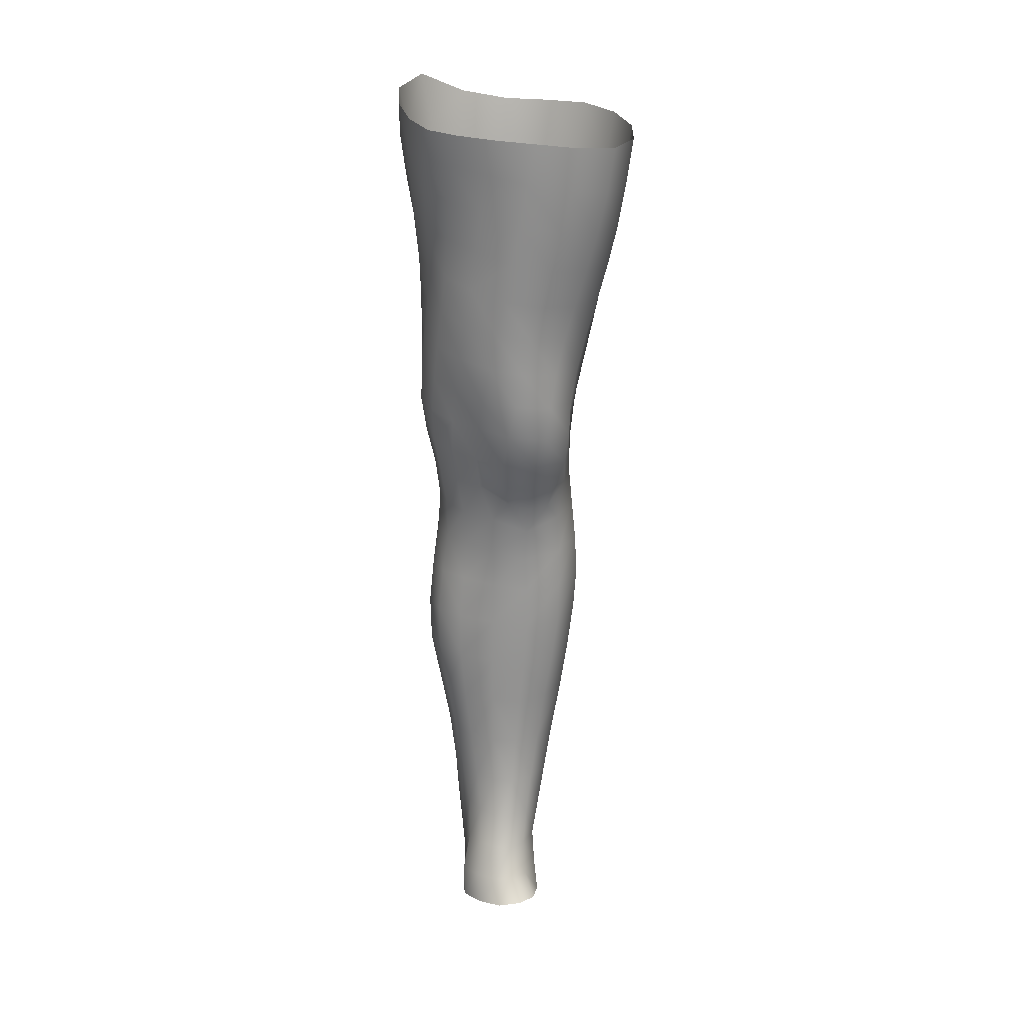
<metadata>
{"format":"obj","ext":"obj","renderer":"f3d","projection":"perspective","resolution":1024,"background":"white","views":[{"elev":14.3,"azim":-20.5,"up":"+Y"}]}
</metadata>
<code>
o SMPLX-mesh-male.001
v 0.1869 -0.6312 -0.01069
v 0.1849 -0.641 0.02912
v 0.1512 -0.6224 -0.07279
v 0.1199 -0.621 -0.08943
v 0.17 -0.6498 0.06652
v 0.1423 -0.6557 0.09295
v 0.1084 -0.655 0.1032
v 0.08322 -0.6145 -0.09478
v 0.04259 -0.6005 -0.08382
v 0.05075 -0.6407 -0.08312
v 0.08575 -0.6464 -0.09149
v 0.1689 -0.6592 -0.04631
v 0.1752 -0.6243 -0.04632
v 0.1473 -0.655 -0.07148
v 0.1807 -0.6674 -0.01207
v 0.1803 -0.6772 0.02686
v 0.1384 -0.6901 0.08885
v 0.1045 -0.688 0.09794
v 0.02258 -0.6456 0.06335
v 0.04508 -0.6487 0.08256
v 0.04297 -0.6754 0.07412
v 0.02195 -0.6695 0.05231
v 0.01384 -0.611 -0.05412
v 0.002873 -0.623 -0.02153
v 0.007159 -0.649 -0.03207
v 0.02254 -0.6424 -0.06127
v 0.126 -0.7519 0.07697
v 0.09292 -0.7503 0.08357
v 0.09906 -0.72 0.0911
v 0.1326 -0.7223 0.0832
v 0.01143 -0.6918 0.01574
v 0.0226 -0.697 0.0409
v 0.02463 -0.7264 0.03029
v 0.0162 -0.7214 0.004829
v 0.02006 -0.7518 -0.003233
v 0.0255 -0.7578 0.02287
v 0.02543 -0.788 0.01339
v 0.02168 -0.7816 -0.01129
v 0.1653 -0.6867 0.06314
v 0.168 -0.7431 0.02496
v 0.1536 -0.75 0.05568
v 0.16 -0.7197 0.05967
v 0.1743 -0.712 0.02608
v 0.1191 -0.6518 -0.08701
v 0.008286 -0.6645 0.0276
v 0.007549 -0.6421 0.0397
v 0.0223 -0.7137 -0.0467
v 0.03812 -0.7111 -0.0699
v 0.03029 -0.6777 -0.06634
v 0.01435 -0.6812 -0.04006
v 0.1444 -0.7174 -0.06777
v 0.1613 -0.7237 -0.04239
v 0.1648 -0.6925 -0.04383
v 0.1458 -0.6869 -0.06967
v 0.1689 -0.733 -0.009471
v 0.1749 -0.7014 -0.01011
v 0.1549 -0.802 0.02216
v 0.1383 -0.8079 0.0485
v 0.1462 -0.7793 0.05195
v 0.1614 -0.7728 0.02353
v 0.1578 -0.7921 -0.01011
v 0.1631 -0.7627 -0.009675
v 0.1581 -0.7531 -0.04117
v 0.1546 -0.7825 -0.03931
v 0.1398 -0.7752 -0.06159
v 0.1425 -0.7463 -0.06507
v 0.1205 -0.7425 -0.08186
v 0.1202 -0.7707 -0.07797
v 0.09521 -0.7402 -0.08815
v 0.06875 -0.7397 -0.08367
v 0.07378 -0.7681 -0.08134
v 0.09766 -0.7685 -0.08429
v 0.03455 -0.7728 -0.05599
v 0.05143 -0.7698 -0.07249
v 0.04534 -0.7413 -0.07158
v 0.02923 -0.7441 -0.05147
v 0.0553 -0.8858 -0.0704
v 0.07386 -0.8825 -0.0739
v 0.06751 -0.8535 -0.07402
v 0.04778 -0.8566 -0.06904
v 0.09163 -0.8804 -0.08014
v 0.1104 -0.8804 -0.07988
v 0.1054 -0.852 -0.07742
v 0.08679 -0.852 -0.07702
v 0.1372 -0.8595 -0.05399
v 0.1227 -0.8541 -0.07037
v 0.1277 -0.8826 -0.07226
v 0.1407 -0.888 -0.05548
v 0.1531 -0.8952 -0.03528
v 0.1523 -0.8669 -0.03526
v 0.1496 -0.9029 -0.01137
v 0.1531 -0.8753 -0.01182
v 0.1378 -0.8836 0.01674
v 0.1371 -0.9103 0.01685
v 0.03082 -0.9019 -0.02393
v 0.03066 -0.8952 -0.04468
v 0.02397 -0.8667 -0.03787
v 0.02676 -0.8736 -0.01719
v 0.05398 -0.8841 0.02463
v 0.0708 -0.8877 0.04987
v 0.06957 -0.9147 0.03873
v 0.05484 -0.9119 0.01427
v 0.1545 -0.8198 -0.01083
v 0.1487 -0.83 0.02028
v 0.1371 -0.8035 -0.05804
v 0.1519 -0.8109 -0.03731
v 0.03889 -0.8006 -0.06049
v 0.05679 -0.7975 -0.07342
v 0.02513 -0.817 0.003233
v 0.02177 -0.8104 -0.01992
v 0.1062 -0.8369 0.06331
v 0.1315 -0.8354 0.04667
v 0.1267 -0.8626 0.04554
v 0.102 -0.8641 0.06217
v 0.1534 -0.8482 -0.01159
v 0.1512 -0.8387 -0.03612
v 0.136 -0.8315 -0.05516
v 0.1206 -0.8264 -0.07126
v 0.102 -0.8243 -0.07782
v 0.08273 -0.8241 -0.07699
v 0.06218 -0.8254 -0.07396
v 0.0429 -0.8282 -0.06487
v 0.0224 -0.8386 -0.02917
v 0.02604 -0.8455 -0.00766
v 0.09766 -0.8903 0.0586
v 0.1255 -0.8892 0.04471
v 0.124 -0.9143 0.03979
v 0.09509 -0.915 0.04886
v 0.09475 -0.9368 0.03613
v 0.07333 -0.9357 0.02563
v 0.09678 -0.91 -0.08425
v 0.1156 -0.9103 -0.08244
v 0.1323 -0.9125 -0.07406
v 0.1542 -0.9229 -0.03723
v 0.1478 -0.9312 -0.009135
v 0.1336 -0.9371 0.0154
v 0.118 -0.9364 0.03222
v 0.0447 -0.9538 -0.05242
v 0.03907 -0.9238 -0.04804
v 0.038 -0.9293 -0.02932
v 0.0443 -0.9583 -0.03313
v 0.06513 -0.947 -0.08045
v 0.08231 -0.9437 -0.09041
v 0.07902 -0.9122 -0.07866
v 0.06262 -0.9156 -0.06979
v 0.102 -0.9417 -0.09409
v 0.1216 -0.9416 -0.09002
v 0.1397 -0.9428 -0.08062
v 0.1468 -0.9164 -0.05932
v 0.1535 -0.9462 -0.06325
v 0.1563 -0.9529 -0.0376
v 0.1489 -0.9611 -0.004152
v 0.1295 -0.9984 0.01409
v 0.1263 -0.9673 0.01757
v 0.1525 -0.9921 -0.00513
v 0.1023 -1.102 0.000189
v 0.1286 -1.1 0.000596
v 0.1245 -1.137 -0.006546
v 0.1016 -1.139 -0.0067
v 0.04643 -0.9887 -0.03737
v 0.04516 -0.9861 -0.059
v 0.06468 -0.9804 -0.09085
v 0.08425 -0.977 -0.1008
v 0.1669 -1.017 -0.04214
v 0.1626 -0.9843 -0.03754
v 0.1601 -0.978 -0.06616
v 0.164 -1.012 -0.07115
v 0.04244 -1.093 -0.05
v 0.04192 -1.092 -0.07224
v 0.03996 -1.056 -0.06979
v 0.04051 -1.058 -0.04577
v 0.06282 -1.016 -0.09864
v 0.06178 -1.052 -0.1035
v 0.08166 -1.048 -0.1139
v 0.08274 -1.012 -0.1091
v 0.1622 -1.091 -0.0488
v 0.1669 -1.053 -0.04602
v 0.1646 -1.049 -0.07463
v 0.1604 -1.088 -0.07576
v 0.1562 -1.024 -0.01013
v 0.1556 -1.058 -0.0153
v 0.132 -1.064 0.005748
v 0.1308 -1.03 0.01119
v 0.103 -1.066 0.00643
v 0.1015 -1.032 0.01086
v 0.0582 -1.17 -0.07085
v 0.05009 -1.13 -0.07194
v 0.04963 -1.133 -0.05142
v 0.05799 -1.173 -0.05302
v 0.08442 -1.086 -0.1133
v 0.06409 -1.088 -0.1046
v 0.07032 -1.127 -0.09994
v 0.08785 -1.126 -0.1079
v 0.1486 -1.173 -0.05197
v 0.1557 -1.131 -0.05065
v 0.1537 -1.129 -0.07511
v 0.1459 -1.17 -0.07428
v 0.1213 -1.177 -0.01416
v 0.1467 -1.133 -0.02288
v 0.1409 -1.175 -0.02881
v 0.1167 -1.217 -0.01807
v 0.09859 -1.219 -0.01728
v 0.1002 -1.179 -0.01353
v 0.06446 -1.212 -0.05348
v 0.06322 -1.209 -0.06973
v 0.0884 -1.204 -0.09933
v 0.08946 -1.166 -0.1025
v 0.0742 -1.167 -0.09474
v 0.07489 -1.206 -0.09156
v 0.1242 -1.168 -0.09936
v 0.1069 -1.166 -0.1041
v 0.105 -1.205 -0.1007
v 0.1208 -1.207 -0.0954
v 0.1382 -1.209 -0.07246
v 0.1373 -1.169 -0.08954
v 0.131 -1.208 -0.08579
v 0.1414 -1.21 -0.05194
v 0.1346 -1.214 -0.03059
v 0.04194 -0.7044 0.06554
v 0.04033 -0.7355 0.05569
v 0.03733 -0.7959 0.03765
v 0.03957 -0.7663 0.0472
v 0.03718 -0.8246 0.0265
v 0.0372 -0.8527 0.01478
v 0.03788 -0.8806 0.003037
v 0.04038 -0.9077 -0.005555
v 0.04623 -0.9344 -0.01045
v 0.05247 -0.9629 -0.01239
v 0.0548 -1.024 -0.02045
v 0.04304 -1.022 -0.04138
v 0.05645 -0.992 -0.01686
v 0.05426 -1.096 -0.02685
v 0.05286 -1.059 -0.02315
v 0.05979 -1.136 -0.03113
v 0.06668 -1.177 -0.03589
v 0.07246 -1.215 -0.03769
v 0.143 -0.8564 0.01832
v 0.12 -0.7988 -0.07383
v 0.09992 -0.7965 -0.08018
v 0.07825 -0.796 -0.07878
v 0.05427 -0.831 0.04948
v 0.07755 -0.835 0.06382
v 0.07374 -0.8617 0.05773
v 0.05113 -0.8588 0.03931
v 0.09852 -1.003 0.01384
v 0.07619 -1.028 -0.003524
v 0.0749 -0.9977 0.001384
v 0.09792 -0.9771 0.01993
v 0.1284 -0.9735 -0.09885
v 0.147 -0.9744 -0.08708
v 0.131 -1.008 -0.1072
v 0.1064 -0.9743 -0.1034
v 0.1072 -1.009 -0.1121
v 0.0605 -0.7748 0.06648
v 0.08732 -0.7793 0.07568
v 0.08276 -0.8074 0.06851
v 0.05696 -0.803 0.05755
v 0.001861 -0.6346 0.01067
v 0.071 -0.6825 0.09131
v 0.07462 -0.6516 0.09824
v 0.06749 -0.7139 0.08314
v 0.06396 -0.7447 0.07485
v 0.0604 -0.9368 0.007351
v 0.07122 -0.9666 0.008471
v 0.077 -1.063 -0.008006
v 0.07821 -1.1 -0.01286
v 0.08021 -1.139 -0.01813
v 0.08221 -1.179 -0.02303
v 0.08393 -1.218 -0.02499
v 0.003976 -0.6574 -0.001275
v 0.009255 -0.6864 -0.01159
v 0.01551 -0.7172 -0.02079
v 0.06339 -0.7101 -0.08504
v 0.09222 -0.7111 -0.09047
v 0.08904 -0.68 -0.09117
v 0.0573 -0.6773 -0.08458
v 0.1204 -0.7136 -0.08455
v 0.1198 -0.6833 -0.08595
v 0.1121 -0.8088 0.06541
v 0.1066 -1.046 -0.1165
v 0.1292 -1.085 -0.1098
v 0.1309 -1.045 -0.1113
v 0.107 -1.085 -0.1152
v 0.1511 -1.046 -0.09682
v 0.1505 -1.009 -0.09348
v 0.1516 -1.095 -0.0185
v 0.1079 -1.126 -0.1097
v 0.1272 -1.127 -0.1043
v 0.1435 -1.127 -0.09264
v 0.1483 -1.086 -0.09591
v 0.02056 -0.7476 -0.02805
v 0.02407 -0.7768 -0.03495
v 0.02653 -0.8049 -0.04188
v 0.02874 -0.8329 -0.04905
v 0.03222 -0.8611 -0.05627
v 0.03977 -0.8894 -0.06104
v 0.04859 -0.919 -0.06164
v 0.05208 -0.9501 -0.0681
v 0.04201 -1.02 -0.06496
v 0.04903 -1.018 -0.0836
v 0.05128 -0.9832 -0.07669
v 0.04771 -1.054 -0.08848
v 0.04995 -1.09 -0.0901
v 0.05758 -1.128 -0.08752
v 0.06727 -1.207 -0.08188
v 0.06443 -1.168 -0.0842
v 0.119 -0.7805 0.07054
v 0.06948 -1.246 -0.05105
v 0.06843 -1.276 -0.04631
v 0.06983 -1.275 -0.06273
v 0.06751 -1.243 -0.06713
v 0.08632 -1.239 -0.09733
v 0.07404 -1.241 -0.08894
v 0.102 -1.239 -0.09902
v 0.09894 -1.271 -0.09843
v 0.1108 -1.272 -0.09037
v 0.116 -1.24 -0.09297
v 0.1252 -1.241 -0.08292
v 0.1285 -1.273 -0.04983
v 0.1343 -1.244 -0.0505
v 0.1317 -1.242 -0.07054
v 0.1272 -1.273 -0.06907
v 0.128 -1.248 -0.02949
v 0.1226 -1.277 -0.02902
v 0.112 -1.251 -0.01804
v 0.07488 -1.249 -0.03474
v 0.07225 -1.279 -0.02849
v 0.08437 -1.271 -0.09748
v 0.07393 -1.273 -0.08681
v 0.06847 -1.242 -0.07856
v 0.07147 -1.274 -0.07459
v 0.06712 -1.306 -0.05812
v 0.06014 -1.307 -0.04025
v 0.08254 -1.303 -0.09774
v 0.07593 -1.304 -0.08353
v 0.106 -1.303 -0.08835
v 0.09594 -1.302 -0.1
v 0.1276 -1.303 -0.06868
v 0.1201 -1.272 -0.08049
v 0.1177 -1.303 -0.07878
v 0.1289 -1.303 -0.04927
v 0.1228 -1.304 -0.02447
v 0.06655 -1.306 -0.02049
v 0.07167 -1.306 -0.0711
v 0.08395 -1.252 -0.02232
v 0.08203 -1.28 -0.01638
v 0.0964 -1.253 -0.01653
v 0.1087 -1.279 -0.01575
v 0.0949 -1.281 -0.01193
v 0.07904 -1.307 -0.006688
v 0.1081 -1.307 -0.009039
v 0.09362 -1.306 -0.00254
v 0.1294 -1.326 -0.0712
v 0.1328 -1.327 -0.05134
v 0.1161 -1.326 -0.08138
v 0.09537 -1.326 -0.1036
v 0.1055 -1.326 -0.09216
v 0.07789 -1.327 0.005335
v 0.06625 -1.33 -0.01363
v 0.0943 -1.324 0.01189
v 0.1114 -1.325 0.003071
v 0.05919 -1.331 -0.03612
v 0.06456 -1.33 -0.0554
v 0.06997 -1.329 -0.06853
v 0.08103 -1.327 -0.09752
v 0.07578 -1.328 -0.08095
v 0.1241 -1.329 -0.02003
v 0.09658 -0.9555 0.02592
v 0.08141 -0.9518 0.01982
v 0.1135 -0.9539 0.02714
f 8 10 9
f 17 7 18
f 27 29 28
f 31 33 32
f 35 37 36
f 6 39 5
f 40 42 41
f 51 53 52
f 22 46 45
f 55 43 40
f 62 64 63
f 73 75 74
f 69 71 70
f 77 79 78
f 95 97 96
f 85 87 86
f 89 92 91
f 64 105 65
f 116 85 117
f 82 131 81
f 134 150 149
f 119 84 120
f 180 182 181
f 194 196 195
f 218 198 201
f 142 144 143
f 210 212 211
f 37 223 221
f 183 184 182
f 189 205 204
f 111 113 112
f 168 170 169
f 133 147 132
f 124 225 224
f 156 158 157
f 220 32 33
f 214 215 197
f 221 36 37
f 109 38 110
f 91 134 89
f 225 95 226
f 13 15 12
f 80 121 79
f 99 101 100
f 143 162 142
f 229 160 230
f 189 234 188
f 145 78 144
f 190 192 191
f 226 140 227
f 165 180 164
f 232 171 168
f 241 243 242
f 251 252 249
f 93 113 126
f 105 118 238
f 254 256 255
f 124 110 123
f 9 26 23
f 221 241 257
f 102 227 263
f 264 231 247
f 24 270 258
f 273 275 274
f 274 278 277
f 70 74 75
f 111 256 242
f 244 100 243
f 61 106 64
f 107 74 108
f 72 240 71
f 79 120 84
f 185 265 184
f 211 288 210
f 268 202 203
f 195 200 194
f 104 115 103
f 292 110 38
f 294 107 122
f 294 97 123
f 297 96 296
f 191 304 303
f 57 59 58
f 280 175 253
f 81 144 78
f 88 90 89
f 203 267 268
f 197 217 214
f 235 204 236
f 94 135 91
f 281 289 288
f 116 103 115
f 239 68 238
f 50 272 271
f 299 301 300
f 206 211 212
f 145 298 297
f 66 68 67
f 1 16 15
f 149 89 134
f 286 177 181
f 80 296 295
f 76 292 291
f 240 121 108
f 251 284 282
f 106 117 105
f 227 141 228
f 30 18 29
f 54 12 53
f 31 270 271
f 276 11 275
f 222 262 220
f 53 15 56
f 56 16 43
f 275 44 278
f 55 63 52
f 104 58 112
f 274 70 273
f 259 219 261
f 219 22 32
f 182 286 181
f 282 253 251
f 179 284 178
f 164 181 177
f 173 303 302
f 161 230 160
f 162 175 172
f 166 151 165
f 183 155 153
f 185 153 245
f 248 247 245
f 252 147 249
f 262 255 28
f 193 283 287
f 34 36 33
f 161 298 301
f 232 188 234
f 23 25 24
f 308 310 309
f 312 209 206
f 314 316 315
f 329 330 313
f 323 319 320
f 323 201 325
f 332 309 310
f 336 315 316
f 310 344 332
f 176 199 195
f 281 280 282
f 197 289 196
f 146 163 143
f 235 267 234
f 165 152 155
f 267 156 266
f 341 322 319
f 193 208 192
f 43 39 42
f 247 229 246
f 327 345 326
f 202 345 347
f 347 348 325
f 311 204 205
f 214 320 321
f 308 236 204
f 218 320 217
f 314 206 212
f 346 343 350
f 213 318 317
f 353 340 338
f 352 358 360
f 184 157 182
f 184 266 156
f 324 325 348
f 83 118 86
f 138 140 139
f 87 132 82
f 115 90 116
f 132 146 131
f 206 208 207
f 135 151 134
f 172 174 173
f 186 188 187
f 138 160 141
f 153 152 154
f 176 178 177
f 224 99 244
f 266 234 267
f 233 230 171
f 102 225 226
f 92 237 93
f 362 343 333
f 363 333 332
f 356 334 337
f 342 354 341
f 351 367 342
f 129 369 368
f 102 130 101
f 313 328 329
f 260 18 7
f 28 261 262
f 248 370 368
f 369 248 368
f 279 255 256
f 351 349 352
f 307 28 255
f 257 242 256
f 265 232 266
f 273 75 48
f 174 191 173
f 27 59 41
f 32 45 31
f 112 237 104
f 17 42 39
f 126 94 93
f 114 126 113
f 30 41 42
f 137 128 129
f 60 41 59
f 88 133 87
f 285 178 284
f 45 258 270
f 138 297 298
f 208 305 306
f 215 213 210
f 162 300 301
f 119 238 118
f 263 369 130
f 172 302 300
f 34 271 272
f 290 196 289
f 170 300 302
f 280 190 174
f 54 277 278
f 187 303 304
f 29 259 261
f 96 295 296
f 35 272 291
f 340 316 339
f 339 317 318
f 123 293 294
f 370 136 137
f 72 67 68
f 305 313 330
f 207 287 211
f 16 5 39
f 331 311 330
f 331 335 344
f 215 288 289
f 14 278 44
f 160 228 141
f 355 336 340
f 259 20 21
f 47 49 48
f 125 127 126
f 248 153 154
f 142 301 298
f 290 282 284
f 123 98 124
f 245 246 185
f 25 271 270
f 242 114 111
f 131 143 144
f 81 83 82
f 129 101 130
f 128 100 101
f 93 91 92
f 198 199 158
f 194 218 217
f 122 295 294
f 65 238 68
f 261 220 262
f 136 152 135
f 201 203 202
f 244 223 224
f 268 236 269
f 58 307 279
f 57 103 61
f 186 305 205
f 61 60 57
f 11 4 44
f 164 166 165
f 150 250 148
f 250 167 285
f 179 195 196
f 246 233 265
f 287 281 288
f 159 198 158
f 192 306 304
f 48 76 47
f 50 26 49
f 109 224 223
f 51 67 277
f 52 66 51
f 349 350 352
f 361 352 360
f 171 299 170
f 188 169 187
f 319 321 320
f 312 315 328
f 334 329 328
f 324 341 319
f 40 62 55
f 47 291 272
f 348 342 324
f 167 177 178
f 317 212 213
f 337 357 356
f 205 330 311
f 338 339 322
f 326 269 236
f 350 359 358
f 49 10 276
f 326 309 327
f 333 327 309
f 337 328 315
f 220 36 222
f 325 202 347
f 322 318 321
f 347 346 349
f 129 370 137
f 52 56 55
f 253 163 252
f 344 366 364
f 186 304 306
f 38 291 292
f 285 249 250
f 169 302 303
f 199 157 158
f 82 86 87
f 338 354 353
f 48 276 273
f 297 77 145
f 73 293 292
f 125 243 100
f 14 4 3
f 222 257 254
f 263 228 264
f 149 148 133
f 69 277 67
f 86 117 85
f 112 279 111
f 216 321 318
f 148 249 147
f 332 364 363
f 365 335 334
f 71 108 74
f 95 139 140
f 120 239 119
f 84 78 79
f 136 127 137
f 65 63 64
f 108 122 107
f 12 3 13
f 19 21 20
f 8 11 10
f 17 6 7
f 27 30 29
f 31 34 33
f 35 38 37
f 6 17 39
f 40 43 42
f 51 54 53
f 22 19 46
f 55 56 43
f 62 61 64
f 73 76 75
f 69 72 71
f 77 80 79
f 95 98 97
f 85 88 87
f 89 90 92
f 64 106 105
f 116 90 85
f 82 132 131
f 134 151 150
f 119 83 84
f 180 183 182
f 194 197 196
f 218 200 198
f 142 145 144
f 210 213 212
f 37 109 223
f 183 185 184
f 189 186 205
f 111 114 113
f 168 171 170
f 133 148 147
f 124 98 225
f 156 159 158
f 220 219 32
f 214 216 215
f 221 222 36
f 109 37 38
f 91 135 134
f 225 98 95
f 13 1 15
f 80 122 121
f 99 102 101
f 143 163 162
f 229 231 160
f 189 235 234
f 145 77 78
f 190 193 192
f 226 95 140
f 165 155 180
f 232 233 171
f 241 244 243
f 251 253 252
f 93 237 113
f 105 117 118
f 254 257 256
f 124 109 110
f 9 10 26
f 221 223 241
f 102 226 227
f 264 228 231
f 24 25 270
f 273 276 275
f 274 275 278
f 70 71 74
f 111 279 256
f 244 99 100
f 61 103 106
f 107 73 74
f 72 239 240
f 79 121 120
f 185 246 265
f 211 287 288
f 268 269 202
f 195 199 200
f 104 237 115
f 292 293 110
f 294 293 107
f 294 295 97
f 297 139 96
f 191 192 304
f 57 60 59
f 280 174 175
f 81 131 144
f 88 85 90
f 203 159 267
f 197 194 217
f 235 189 204
f 94 136 135
f 281 290 289
f 116 106 103
f 239 72 68
f 50 47 272
f 299 161 301
f 206 207 211
f 145 142 298
f 66 65 68
f 1 2 16
f 149 88 89
f 286 176 177
f 80 77 296
f 76 73 292
f 240 120 121
f 251 285 284
f 106 116 117
f 227 140 141
f 30 17 18
f 54 14 12
f 31 45 270
f 276 10 11
f 222 254 262
f 53 12 15
f 56 15 16
f 275 11 44
f 55 62 63
f 104 57 58
f 274 69 70
f 259 21 219
f 219 21 22
f 182 157 286
f 282 280 253
f 179 290 284
f 164 180 181
f 173 191 303
f 161 299 230
f 162 163 175
f 166 150 151
f 183 180 155
f 185 183 153
f 248 264 247
f 252 146 147
f 262 254 255
f 193 190 283
f 34 35 36
f 161 138 298
f 232 168 188
f 23 26 25
f 308 311 310
f 312 313 209
f 314 317 316
f 329 331 330
f 323 324 319
f 323 218 201
f 332 333 309
f 336 337 315
f 310 331 344
f 176 286 199
f 281 283 280
f 197 215 289
f 146 252 163
f 235 268 267
f 165 151 152
f 267 159 156
f 341 338 322
f 193 207 208
f 43 16 39
f 247 231 229
f 327 346 345
f 202 269 345
f 347 349 348
f 311 308 204
f 214 217 320
f 308 326 236
f 218 323 320
f 314 312 206
f 346 327 343
f 213 216 318
f 353 355 340
f 352 350 358
f 184 156 157
f 184 265 266
f 324 323 325
f 83 119 118
f 138 141 140
f 87 133 132
f 115 92 90
f 132 147 146
f 206 209 208
f 135 152 151
f 172 175 174
f 186 189 188
f 138 161 160
f 153 155 152
f 176 179 178
f 224 225 99
f 266 232 234
f 233 229 230
f 102 99 225
f 92 115 237
f 362 359 343
f 363 362 333
f 356 365 334
f 342 367 354
f 351 361 367
f 129 130 369
f 102 263 130
f 313 312 328
f 260 259 18
f 28 29 261
f 248 154 370
f 369 264 248
f 279 307 255
f 351 348 349
f 307 27 28
f 257 241 242
f 265 233 232
f 273 70 75
f 174 190 191
f 27 307 59
f 32 22 45
f 112 113 237
f 17 30 42
f 126 127 94
f 114 125 126
f 30 27 41
f 137 127 128
f 60 40 41
f 88 149 133
f 285 167 178
f 45 46 258
f 138 139 297
f 208 209 305
f 215 216 213
f 162 172 300
f 119 239 238
f 263 264 369
f 172 173 302
f 34 31 271
f 290 179 196
f 170 299 300
f 280 283 190
f 54 51 277
f 187 169 303
f 29 18 259
f 96 97 295
f 35 34 272
f 340 336 316
f 339 316 317
f 123 110 293
f 370 154 136
f 72 69 67
f 305 209 313
f 207 193 287
f 16 2 5
f 331 310 311
f 331 329 335
f 215 210 288
f 14 54 278
f 160 231 228
f 355 357 336
f 259 260 20
f 47 50 49
f 125 128 127
f 248 245 153
f 142 162 301
f 290 281 282
f 123 97 98
f 245 247 246
f 25 50 271
f 242 243 114
f 131 146 143
f 81 84 83
f 129 128 101
f 128 125 100
f 93 94 91
f 198 200 199
f 194 200 218
f 122 80 295
f 65 105 238
f 261 219 220
f 136 154 152
f 201 198 203
f 244 241 223
f 268 235 236
f 58 59 307
f 57 104 103
f 186 306 305
f 61 62 60
f 11 8 4
f 164 167 166
f 150 166 250
f 250 166 167
f 179 176 195
f 246 229 233
f 287 283 281
f 159 203 198
f 192 208 306
f 48 75 76
f 50 25 26
f 109 124 224
f 51 66 67
f 52 63 66
f 349 346 350
f 361 351 352
f 171 230 299
f 188 168 169
f 319 322 321
f 312 314 315
f 334 335 329
f 324 342 341
f 40 60 62
f 47 76 291
f 348 351 342
f 167 164 177
f 317 314 212
f 337 336 357
f 205 305 330
f 338 340 339
f 326 345 269
f 350 343 359
f 49 26 10
f 326 308 309
f 333 343 327
f 337 334 328
f 220 33 36
f 325 201 202
f 322 339 318
f 347 345 346
f 129 368 370
f 52 53 56
f 253 175 163
f 344 335 366
f 186 187 304
f 38 35 291
f 285 251 249
f 169 170 302
f 199 286 157
f 82 83 86
f 338 341 354
f 48 49 276
f 297 296 77
f 73 107 293
f 125 114 243
f 14 44 4
f 222 221 257
f 263 227 228
f 149 150 148
f 69 274 277
f 86 118 117
f 112 58 279
f 216 214 321
f 148 250 249
f 332 344 364
f 365 366 335
f 71 240 108
f 95 96 139
f 120 240 239
f 84 81 78
f 136 94 127
f 65 66 63
f 108 121 122
f 12 14 3
f 19 22 21

</code>
